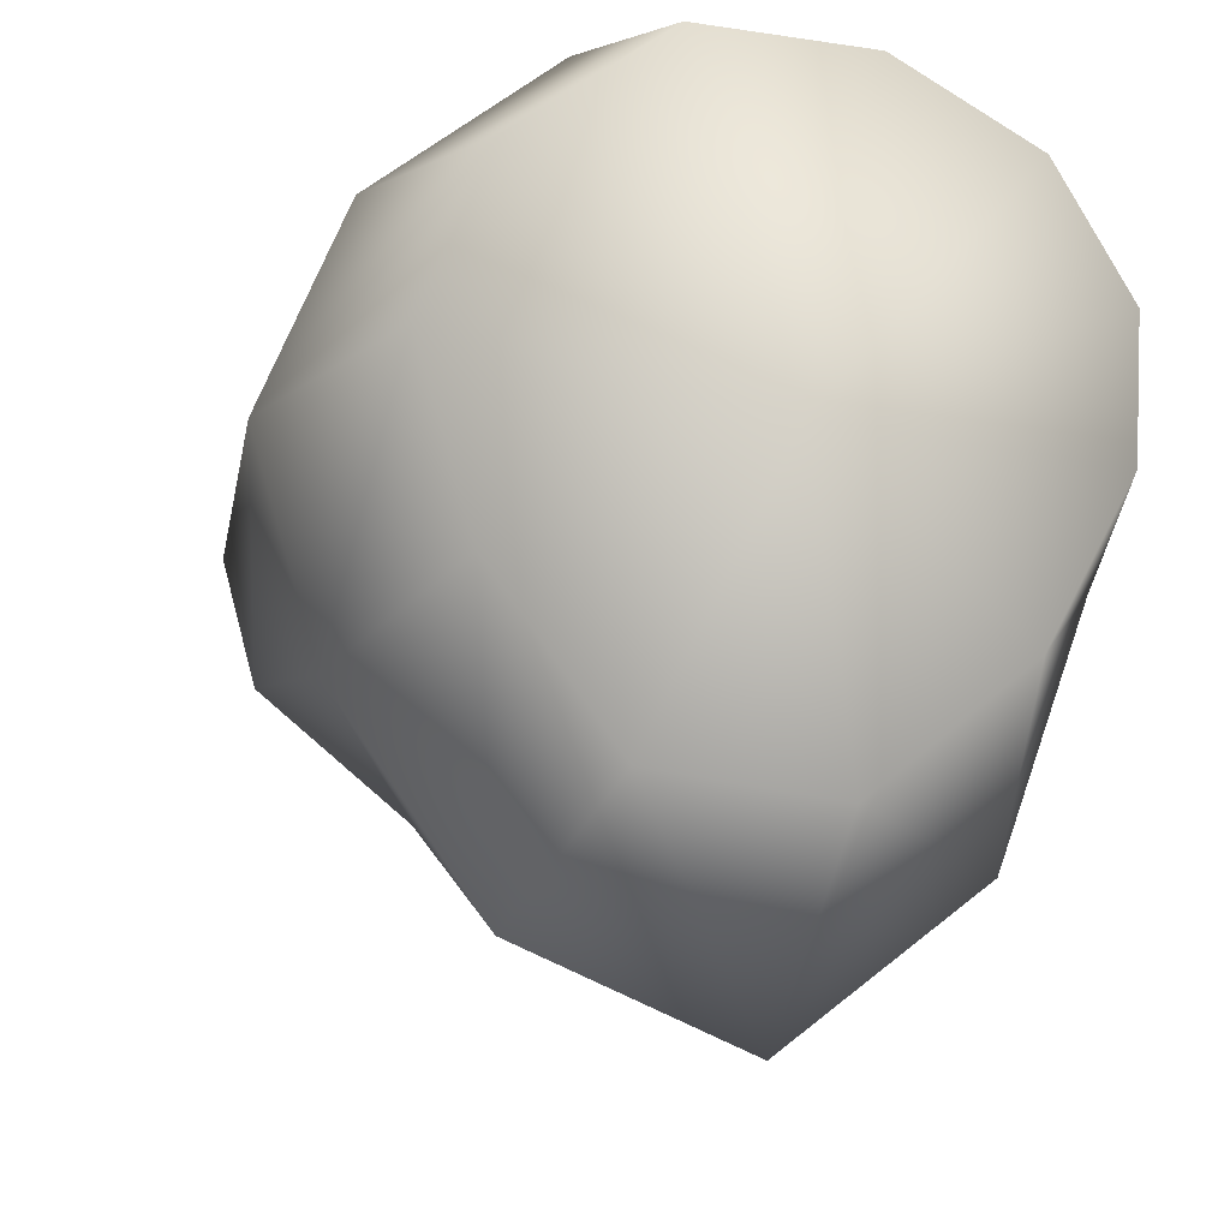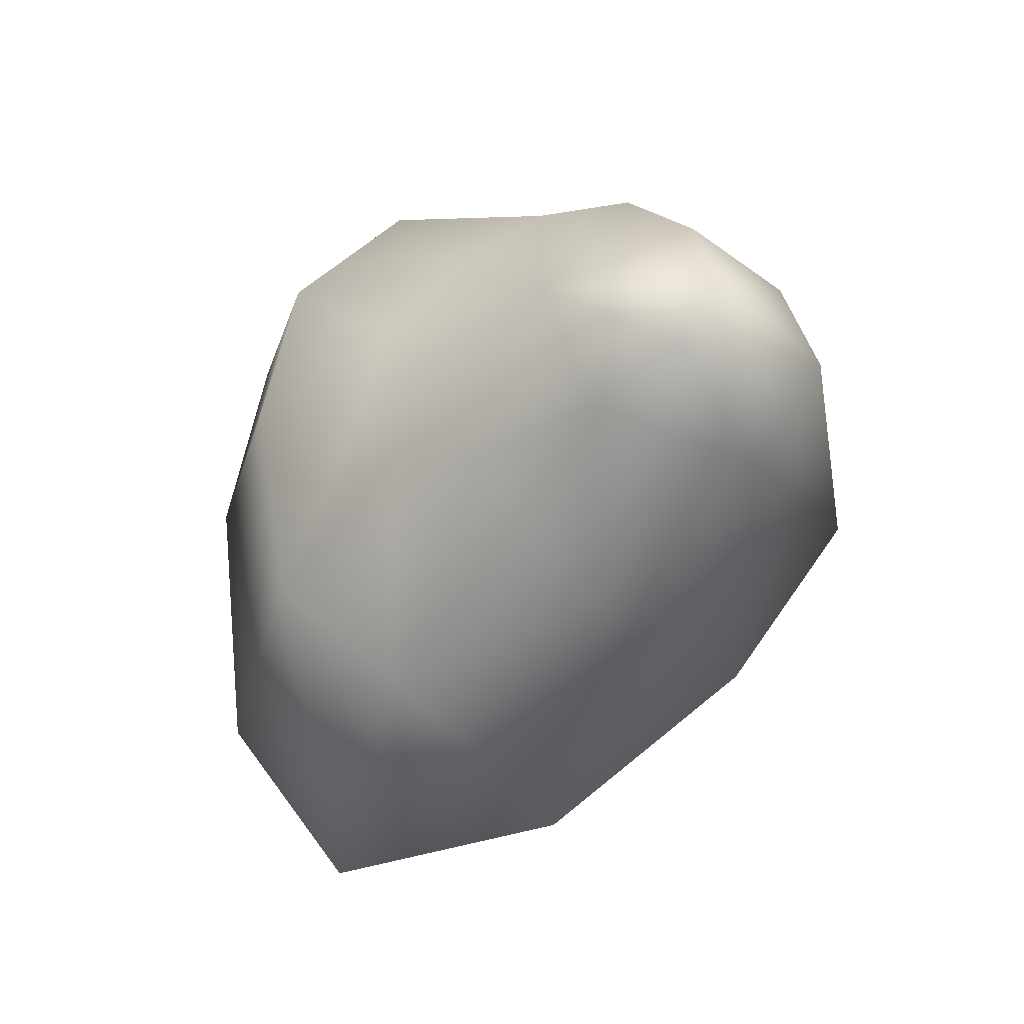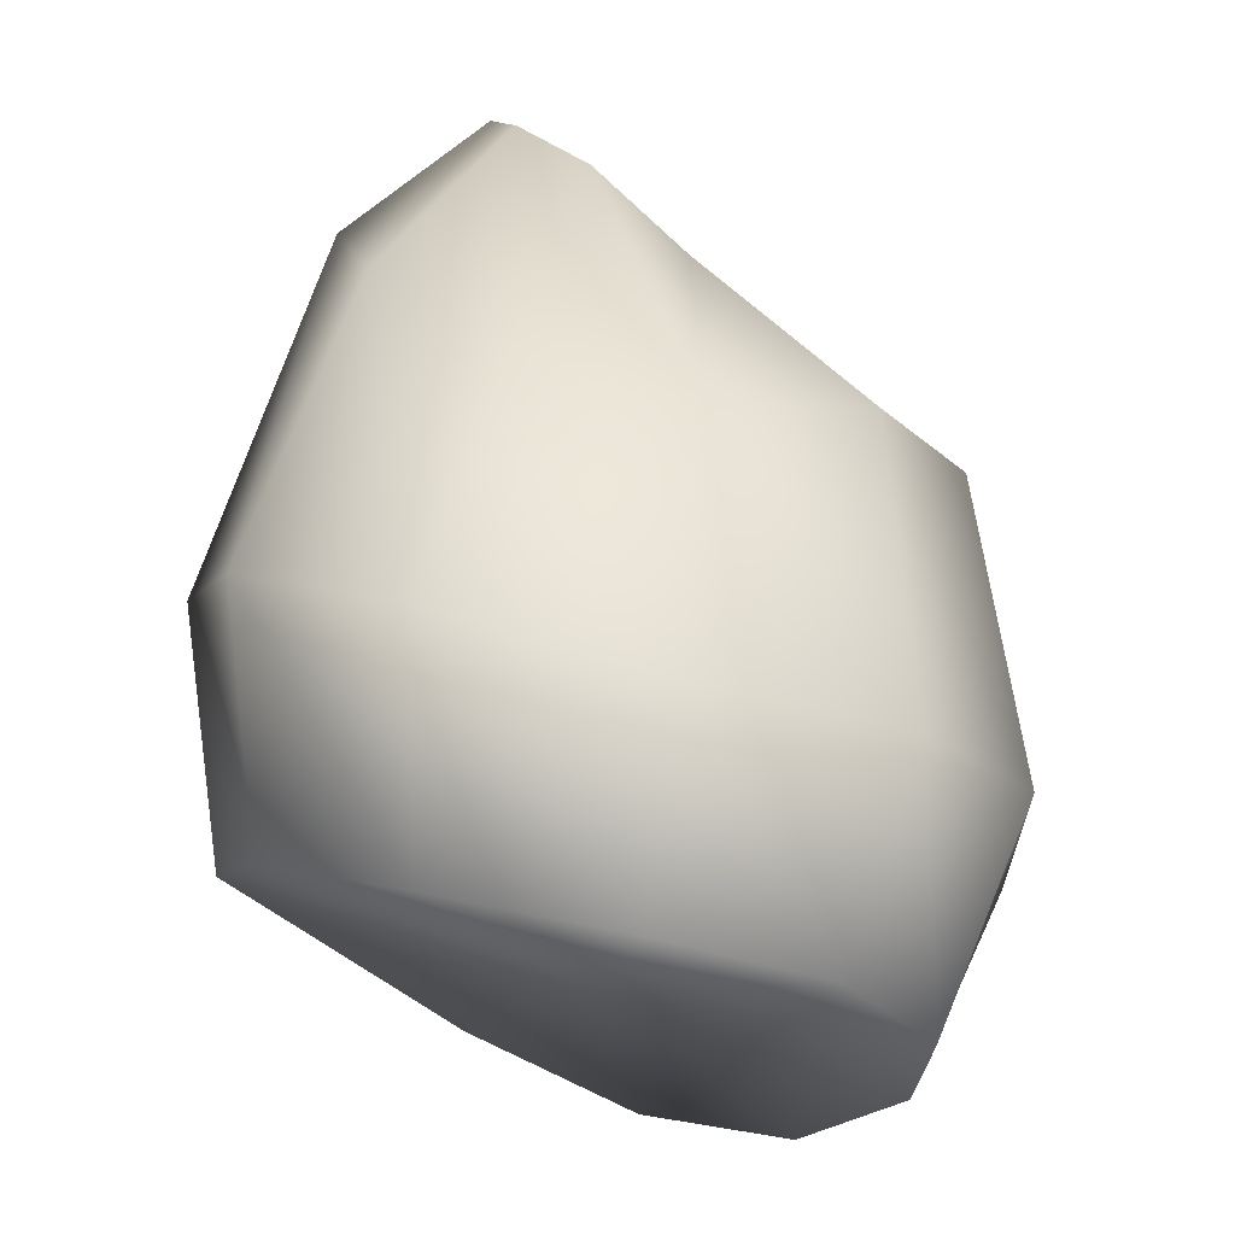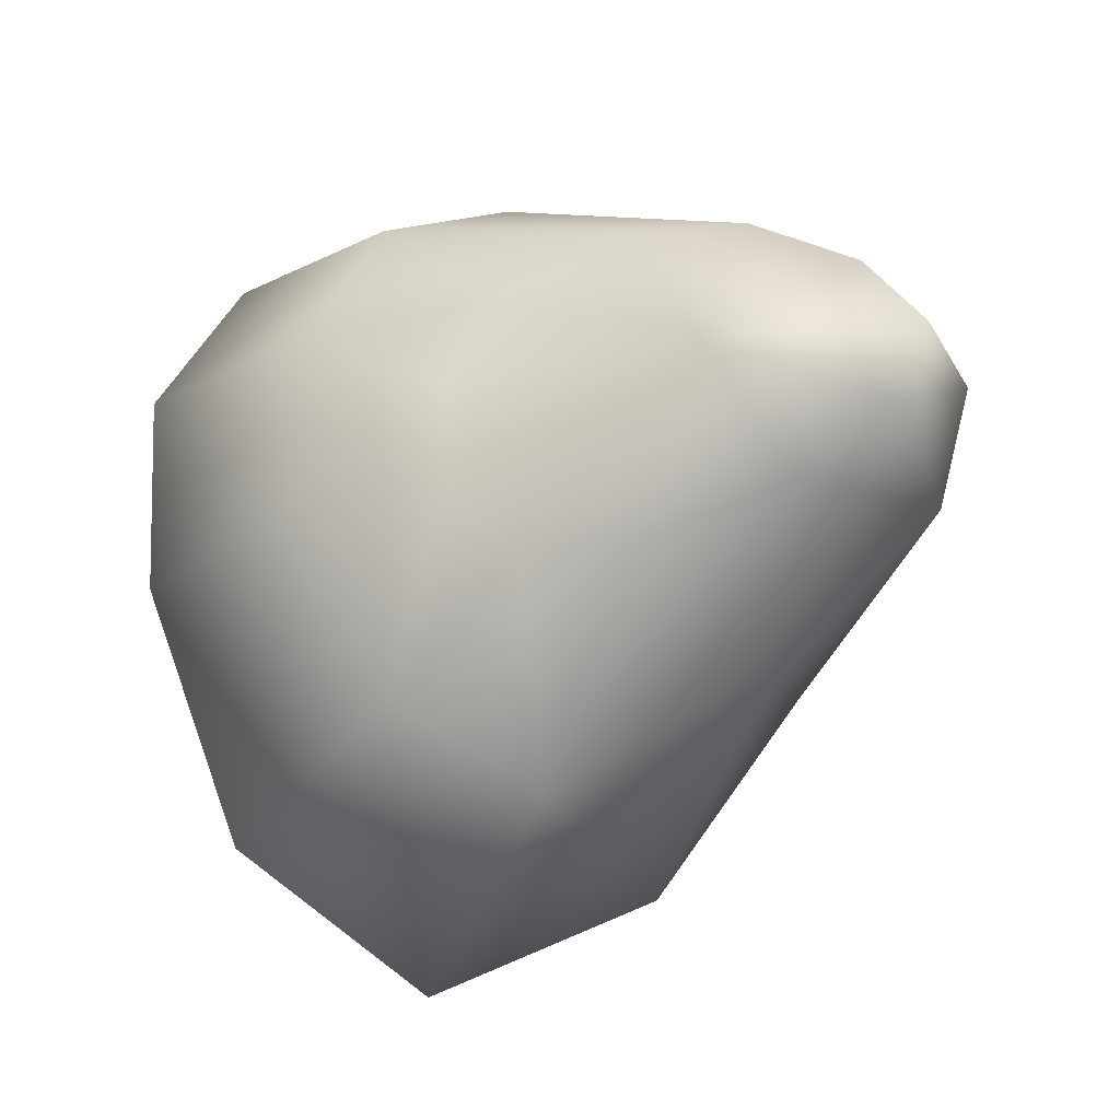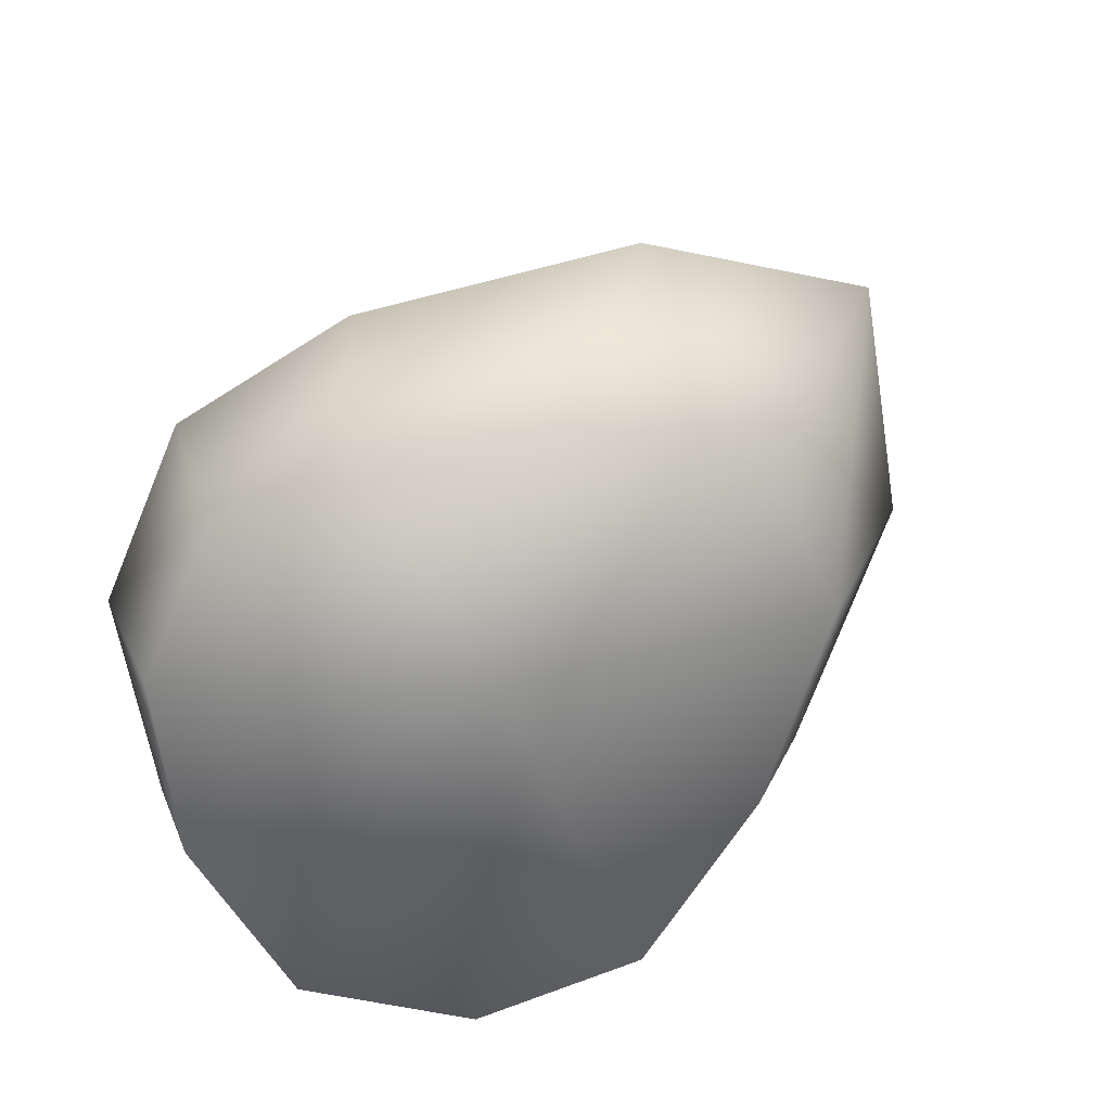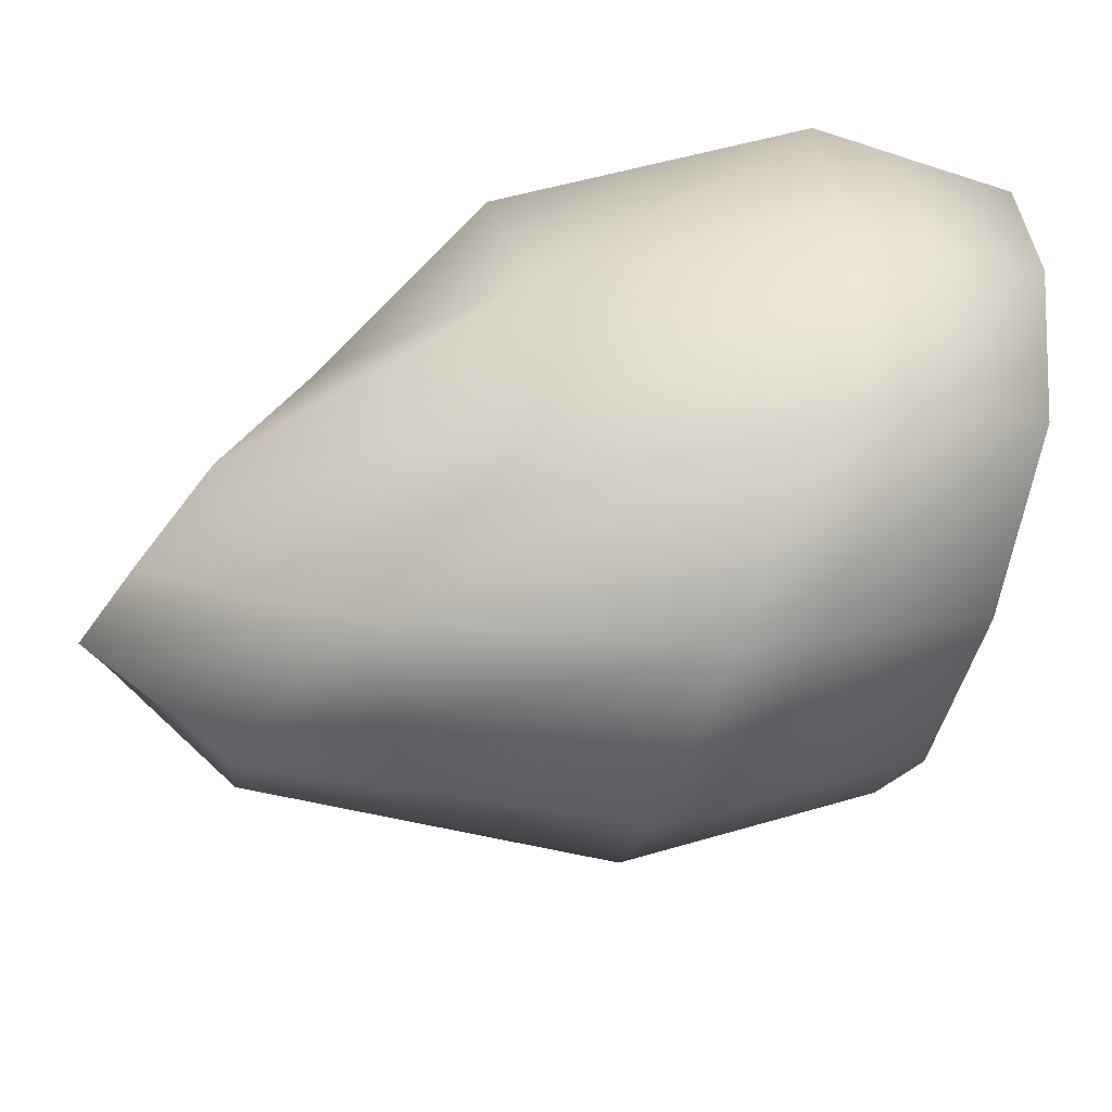
<metadata>
{"format":"obj","ext":"obj","renderer":"f3d","projection":"perspective","resolution":1024,"background":"white","views":[{"elev":-19.5,"azim":-20.5,"up":"+Z"},{"elev":68.7,"azim":-165.5,"up":"+Y"},{"elev":62.0,"azim":6.7,"up":"+Z"},{"elev":-15.7,"azim":158.0,"up":"+Z"},{"elev":-72.2,"azim":123.8,"up":"+Y"},{"elev":56.3,"azim":-90.8,"up":"+Z"}]}
</metadata>
<code>
g M_playsurface24
v -7.293 241.1 -8114
v 55.23 169.5 -8203
v 4.116 212.1 -8201
v -7.293 241.1 -8114
v -48.85 255 -8178
v -7.293 241.1 -8114
v -83.73 292.6 -8149
v -7.293 241.1 -8114
v -93.62 299.8 -8113
v -7.293 241.1 -8114
v -76.08 270.1 -8075
v -7.293 241.1 -8114
v -36.62 232.4 -8048
v -7.293 241.1 -8114
v 12.41 186.1 -8043
v -7.293 241.1 -8114
v 57.42 148.2 -8070
v -7.293 241.1 -8114
v 83.51 143.4 -8115
v -7.293 241.1 -8114
v 83.4 147.4 -8166
v -7.293 241.1 -8114
v 55.23 169.5 -8203
v 25.68 128.9 -8308
v 101.5 121.1 -8268
v -69.37 178.3 -8254
v -136.7 229.5 -8177
v -156.2 226.4 -8113
v -126.1 161.4 -8042
v -57.95 74.93 -7991
v 27.76 80.32 -7993
v 102.3 104.1 -8024
v 144.1 117 -8091
v 142.6 119.7 -8173
v 101.5 121.1 -8268
v 40.59 9.518 -8391
v 130 -36.9 -8314
v -72.61 37.88 -8340
v -153.2 42.31 -8230
v -192.2 29.26 -8121
v -156.7 -6.321 -8023
v -71.23 -46.51 -7958
v 36.97 -61.37 -7969
v 130.2 -55.46 -8004
v 181.3 -39.94 -8080
v 178.7 -42.26 -8180
v 130 -36.9 -8314
v 27.02 -117.8 -8313
v 99.92 -142.8 -8250
v -59.29 -91.48 -8299
v -123.7 -86.18 -8215
v -156.6 -98.27 -8125
v -127.9 -123.2 -8046
v -57.52 -148.7 -7994
v 30.76 -156.5 -7994
v 107.7 -153.6 -8027
v 149.5 -150.3 -8091
v 144.8 -148.3 -8165
v 99.92 -142.8 -8250
v 6.876 -120.9 -8151
v 6.876 -120.9 -8151
v 6.876 -120.9 -8151
v 6.876 -120.9 -8151
v 6.876 -120.9 -8151
v 6.876 -120.9 -8151
v 6.876 -120.9 -8151
v 6.876 -120.9 -8151
v 6.876 -120.9 -8151
v 6.876 -120.9 -8151
v 149.5 -150.3 -8091
v 6.876 -120.9 -8151
f 69 58 70
f 71 59 58
f 58 45 57
f 45 58 46
f 59 46 58
f 46 59 47
f 68 57 56
f 67 56 55
f 66 55 54
f 65 54 53
f 64 53 52
f 48 37 49
f 37 48 36
f 50 36 48
f 36 50 38
f 51 38 50
f 38 51 39
f 52 39 51
f 39 52 40
f 53 40 52
f 40 53 41
f 54 41 53
f 41 54 42
f 55 42 54
f 42 55 43
f 56 43 55
f 43 56 44
f 57 44 56
f 44 57 45
f 60 48 49
f 61 50 48
f 62 51 50
f 24 38 26
f 38 24 36
f 25 36 24
f 36 25 37
f 3 26 5
f 26 3 24
f 2 24 3
f 24 2 25
f 1 2 3
f 4 3 5
f 6 5 7
f 8 7 9
f 10 9 11
f 12 11 13
f 14 13 15
f 16 15 17
f 21 35 23
f 35 21 34
f 19 34 21
f 34 19 33
f 17 33 19
f 33 17 32
f 15 32 17
f 32 15 31
f 13 31 15
f 31 13 30
f 11 30 13
f 30 11 29
f 9 29 11
f 29 9 28
f 7 28 9
f 28 7 27
f 5 27 7
f 27 5 26
f 18 17 19
f 20 19 21
f 22 21 23
f 34 47 35
f 47 34 46
f 33 46 34
f 46 33 45
f 32 45 33
f 45 32 44
f 31 44 32
f 44 31 43
f 30 43 31
f 43 30 42
f 29 42 30
f 42 29 41
f 28 41 29
f 41 28 40
f 27 40 28
f 40 27 39
f 26 39 27
f 39 26 38
f 63 52 51

</code>
